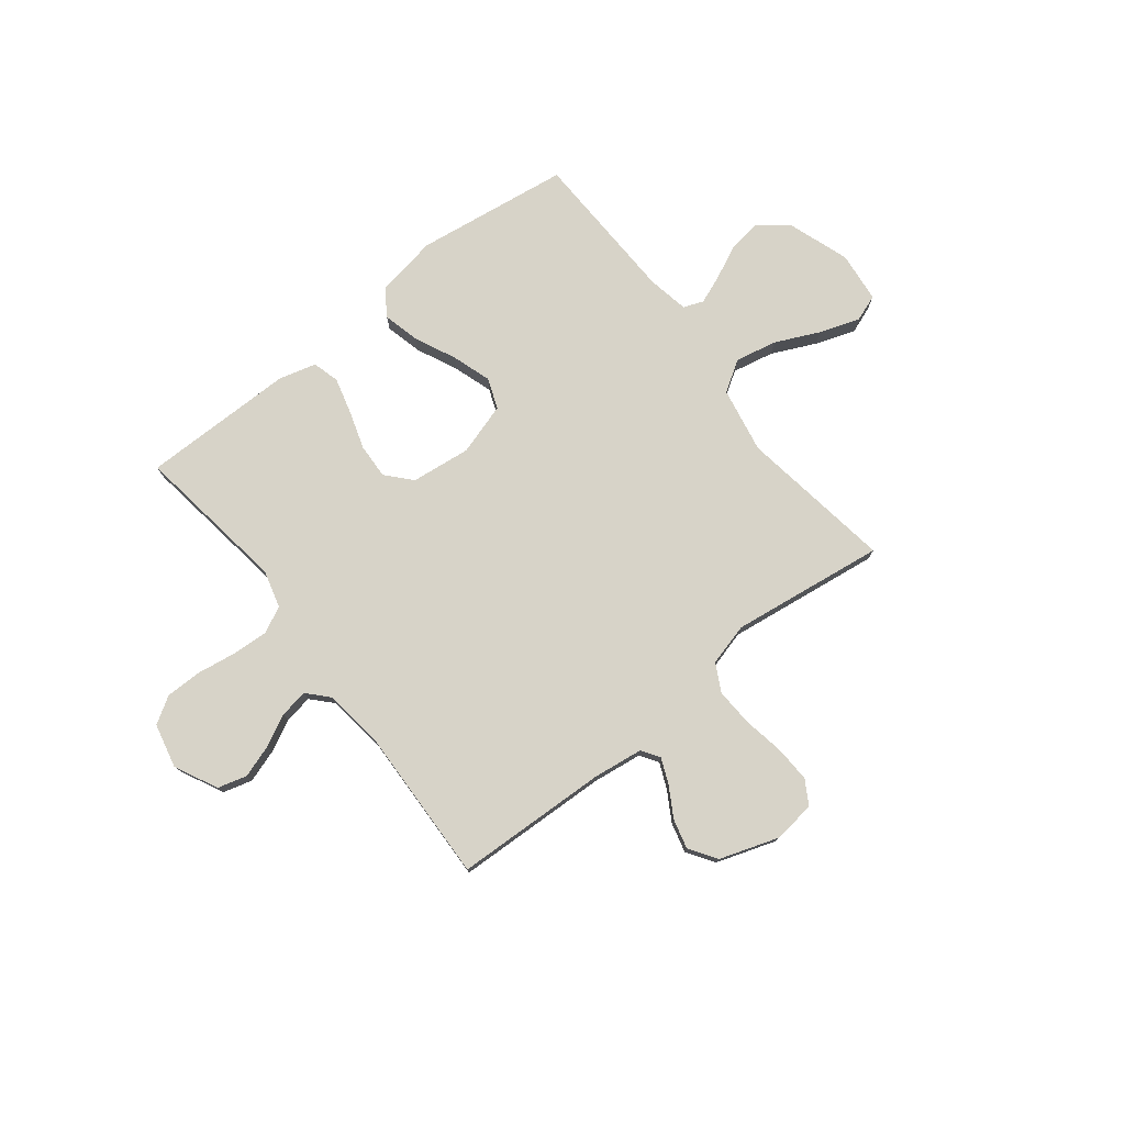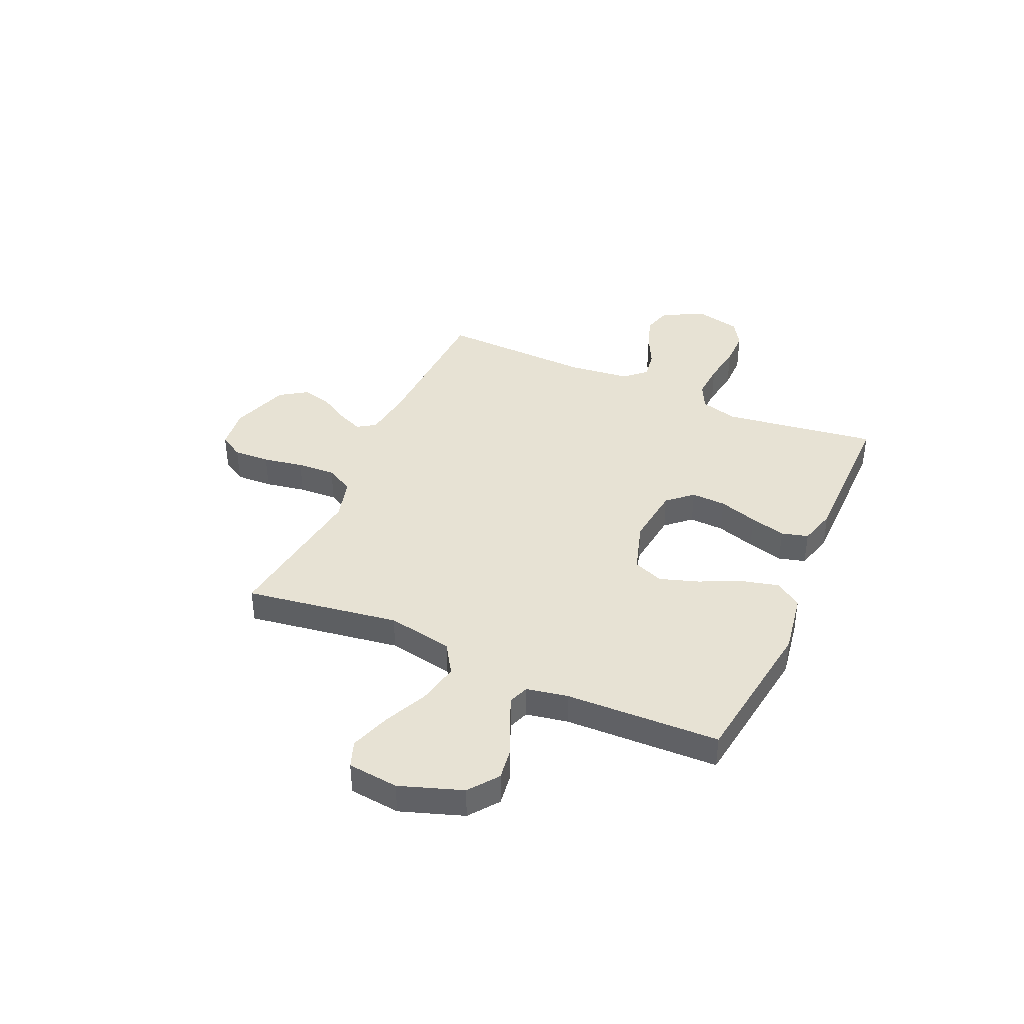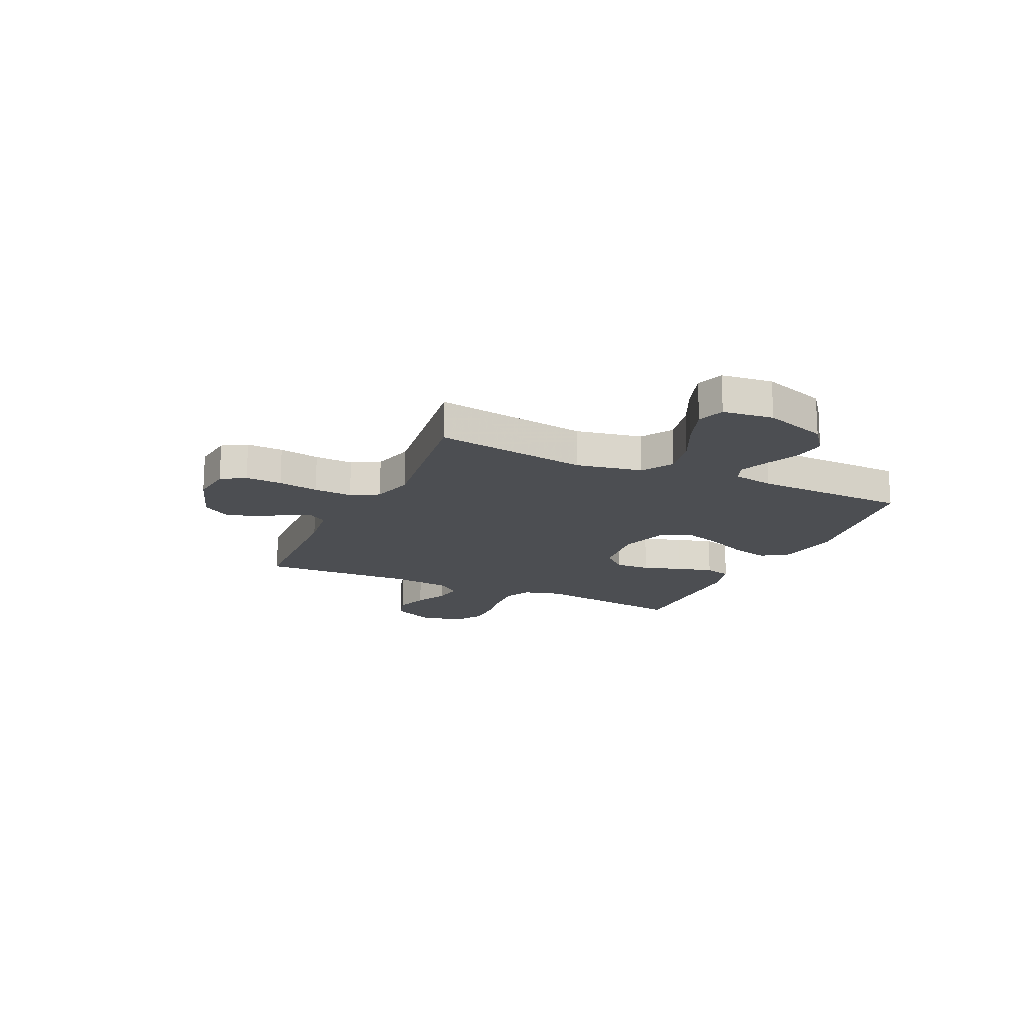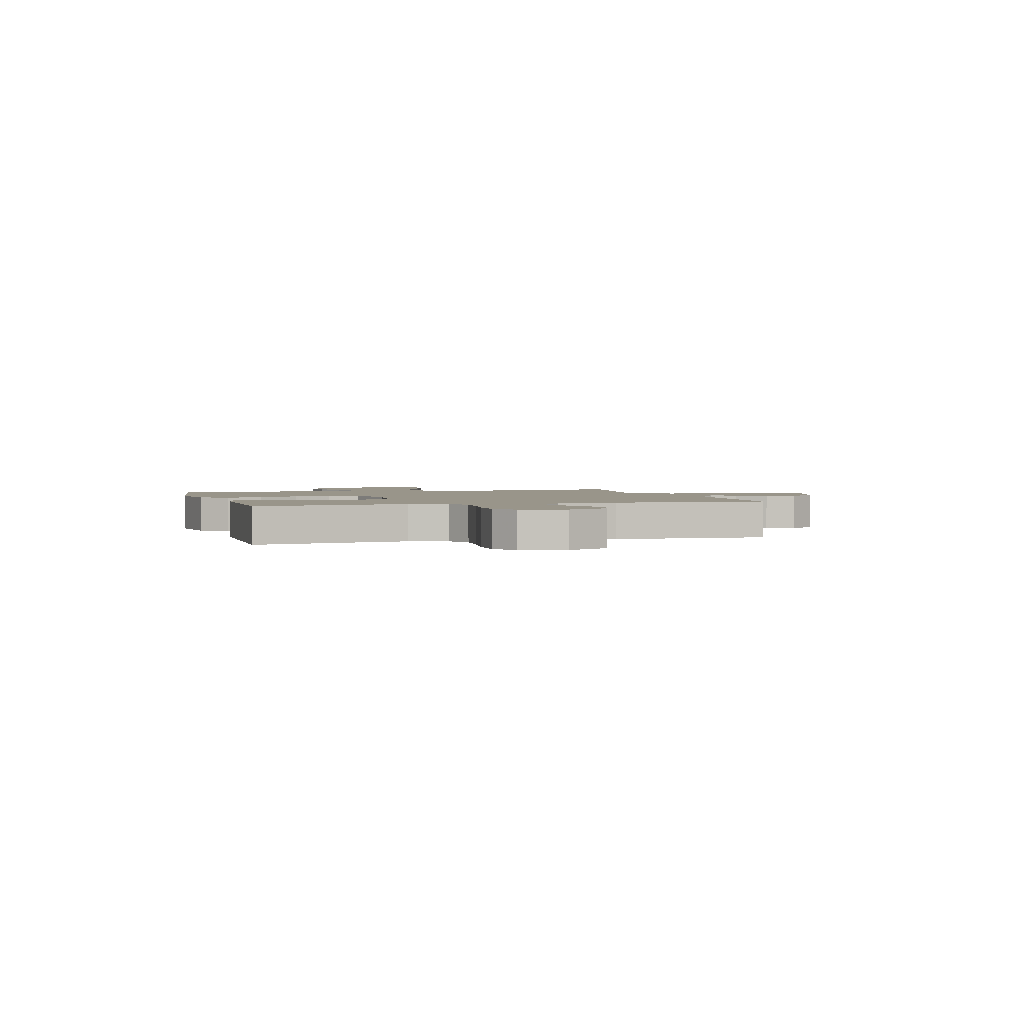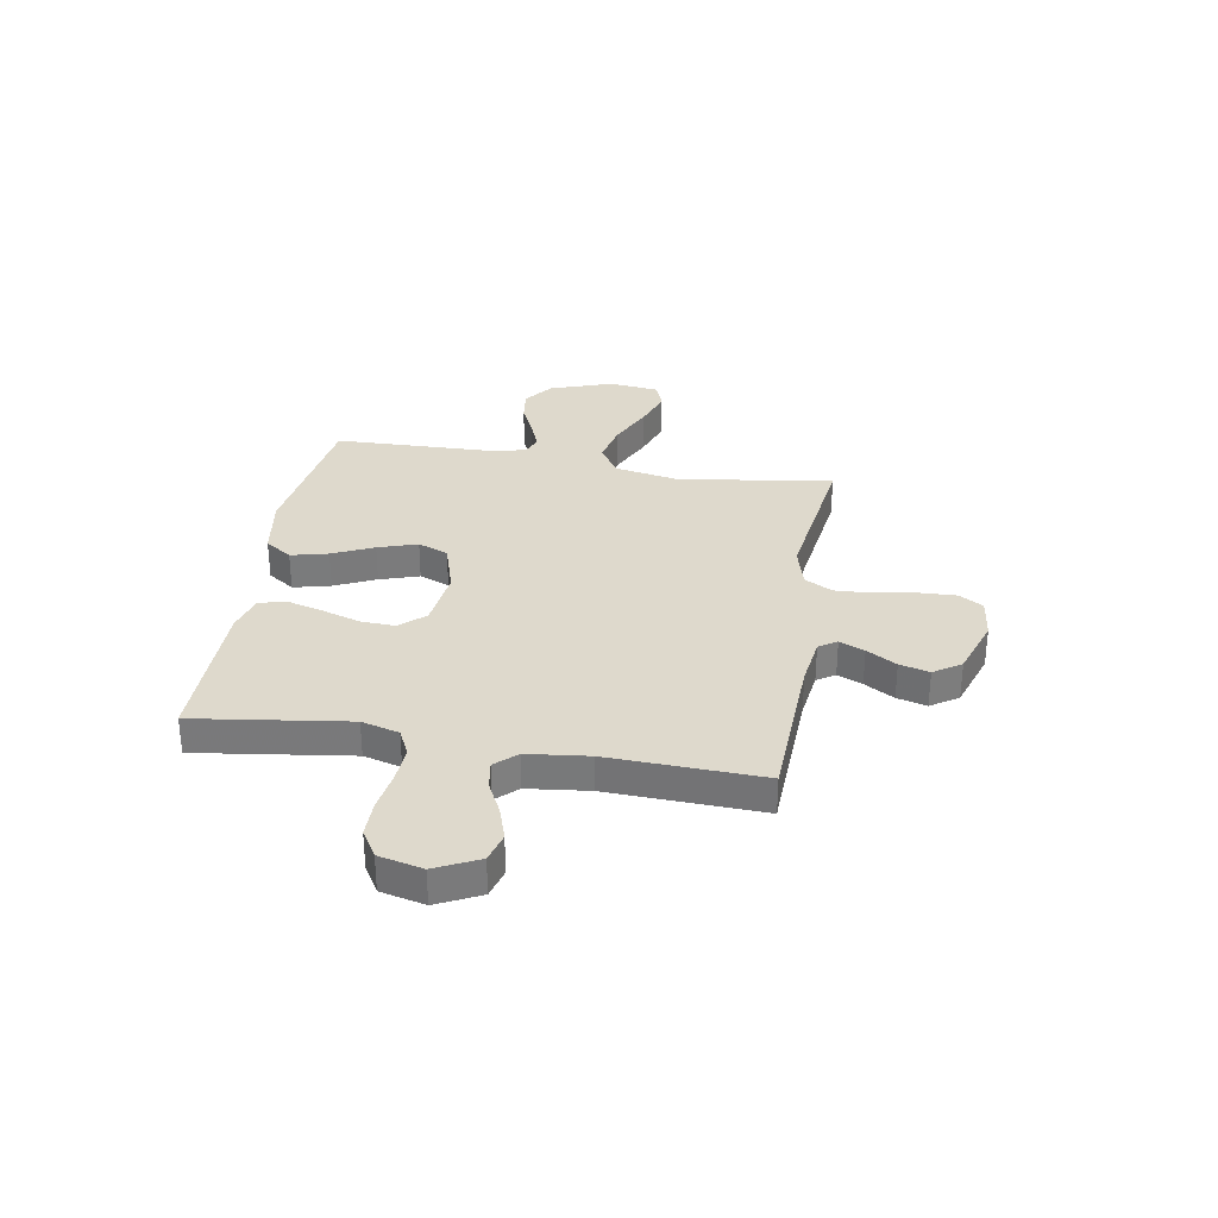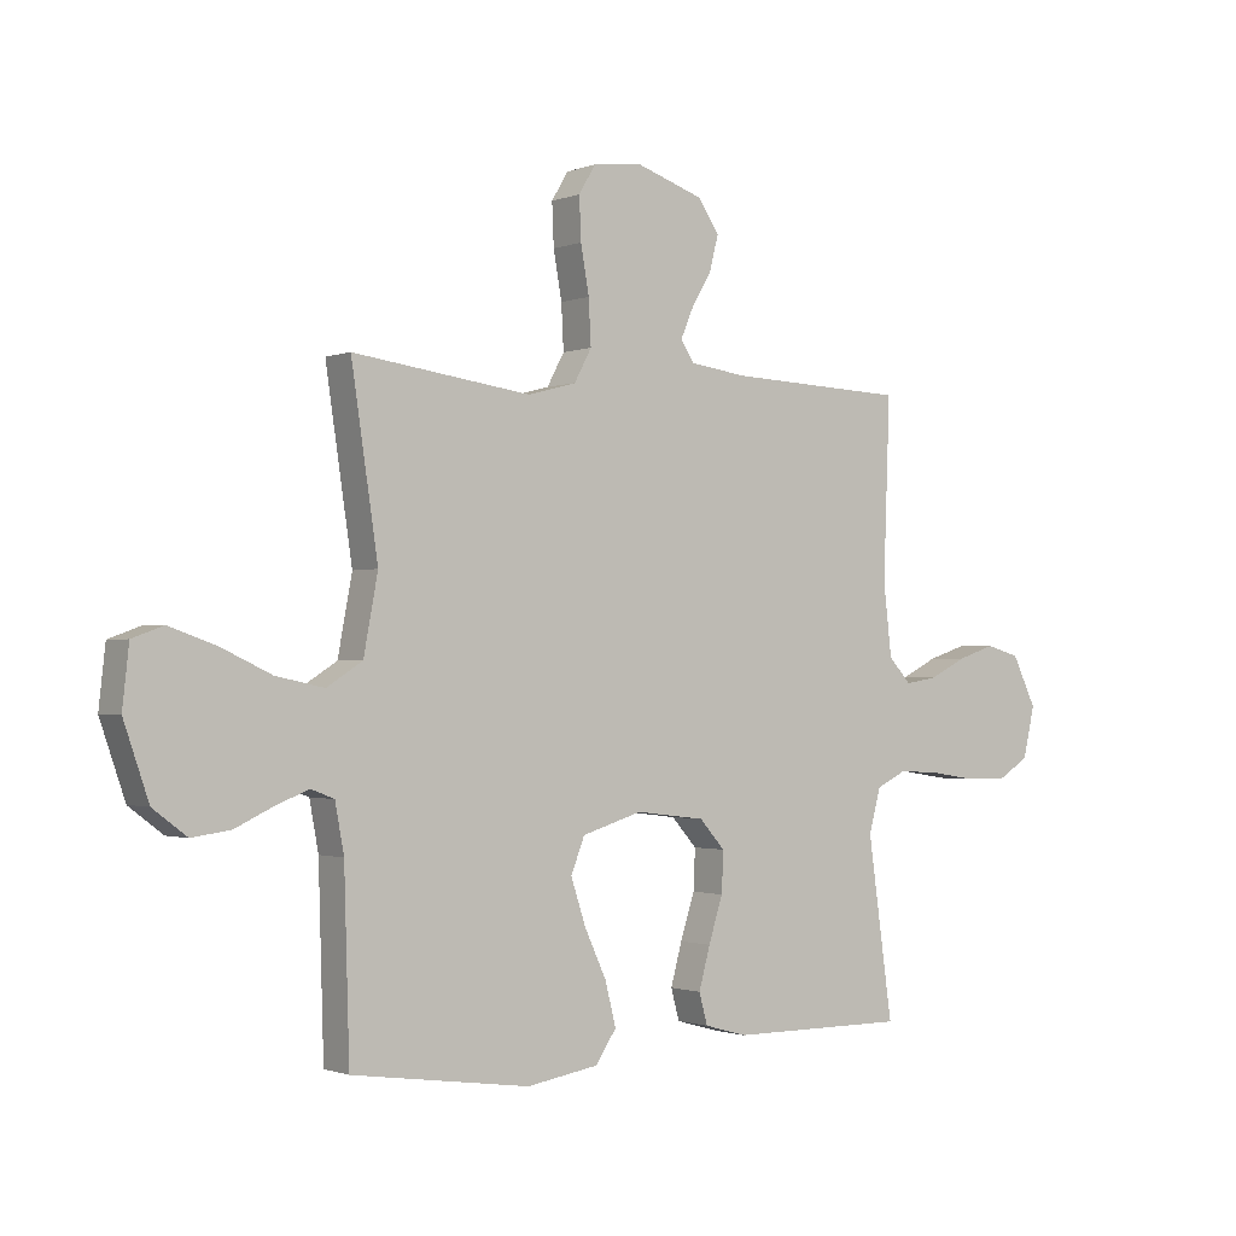
<metadata>
{"format":"obj","ext":"obj","renderer":"f3d","projection":"perspective","resolution":1024,"background":"white","views":[{"elev":76.9,"azim":-38.2,"up":"+Y"},{"elev":40.0,"azim":113.9,"up":"+Y"},{"elev":-16.9,"azim":65.4,"up":"+Y"},{"elev":2.1,"azim":-106.0,"up":"+Y"},{"elev":32.0,"azim":-80.3,"up":"+Y"},{"elev":-1.2,"azim":143.6,"up":"+Z"}]}
</metadata>
<code>
v -0.5 0.07 0.5
v -0.2 0.07 0.512
v -0.103 0.07 0.525
v -0.08 0.07 0.56
v -0.101 0.07 0.609
v -0.135 0.07 0.667
v -0.15 0.07 0.725
v -0.115 0.07 0.778
v 0 0.07 0.817
v 0.082 0.07 0.807
v 0.11 0.07 0.76
v 0.107 0.07 0.689
v 0.093 0.07 0.61
v 0.089 0.07 0.535
v 0.118 0.07 0.481
v 0.2 0.07 0.459
v 0.5 0.07 0.5
v 0.455 0.07 0.2
v 0.479 0.07 0.072
v 0.539 0.07 0.034
v 0.62 0.07 0.051
v 0.706 0.07 0.091
v 0.784 0.07 0.118
v 0.836 0.07 0.099
v 0.847 0.07 0
v 0.805 0.07 -0.122
v 0.748 0.07 -0.165
v 0.683 0.07 -0.156
v 0.619 0.07 -0.126
v 0.563 0.07 -0.104
v 0.524 0.07 -0.119
v 0.509 0.07 -0.2
v 0.5 0.07 -0.5
v 0.2 0.07 -0.542
v 0.079 0.07 -0.522
v 0.044 0.07 -0.47
v 0.062 0.07 -0.398
v 0.099 0.07 -0.318
v 0.124 0.07 -0.242
v 0.101 0.07 -0.183
v 0 0.07 -0.152
v -0.117 0.07 -0.166
v -0.16 0.07 -0.214
v -0.157 0.07 -0.282
v -0.133 0.07 -0.357
v -0.114 0.07 -0.427
v -0.128 0.07 -0.479
v -0.2 0.07 -0.499
v -0.5 0.07 -0.5
v -0.458 0.07 -0.2
v -0.478 0.07 -0.127
v -0.529 0.07 -0.102
v -0.6 0.07 -0.106
v -0.677 0.07 -0.118
v -0.748 0.07 -0.118
v -0.8 0.07 -0.086
v -0.82 0.07 0
v -0.779 0.07 0.084
v -0.722 0.07 0.1
v -0.658 0.07 0.079
v -0.596 0.07 0.048
v -0.541 0.07 0.039
v -0.503 0.07 0.08
v -0.489 0.07 0.2
v -0.5 0 0.5
v -0.2 0 0.512
v -0.103 0 0.525
v -0.08 0 0.56
v -0.101 0 0.609
v -0.135 0 0.667
v -0.15 0 0.725
v -0.115 0 0.778
v 0 0 0.817
v 0.082 0 0.807
v 0.11 0 0.76
v 0.107 0 0.689
v 0.093 0 0.61
v 0.089 0 0.535
v 0.118 0 0.481
v 0.2 0 0.459
v 0.5 0 0.5
v 0.455 0 0.2
v 0.479 0 0.072
v 0.539 0 0.034
v 0.62 0 0.051
v 0.706 0 0.091
v 0.784 0 0.118
v 0.836 0 0.099
v 0.847 0 0
v 0.805 0 -0.122
v 0.748 0 -0.165
v 0.683 0 -0.156
v 0.619 0 -0.126
v 0.563 0 -0.104
v 0.524 0 -0.119
v 0.509 0 -0.2
v 0.5 0 -0.5
v 0.2 0 -0.542
v 0.079 0 -0.522
v 0.044 0 -0.47
v 0.062 0 -0.398
v 0.099 0 -0.318
v 0.124 0 -0.242
v 0.101 0 -0.183
v 0 0 -0.152
v -0.117 0 -0.166
v -0.16 0 -0.214
v -0.157 0 -0.282
v -0.133 0 -0.357
v -0.114 0 -0.427
v -0.128 0 -0.479
v -0.2 0 -0.499
v -0.5 0 -0.5
v -0.458 0 -0.2
v -0.478 0 -0.127
v -0.529 0 -0.102
v -0.6 0 -0.106
v -0.677 0 -0.118
v -0.748 0 -0.118
v -0.8 0 -0.086
v -0.82 0 0
v -0.779 0 0.084
v -0.722 0 0.1
v -0.658 0 0.079
v -0.596 0 0.048
v -0.541 0 0.039
v -0.503 0 0.08
v -0.489 0 0.2
f 59 60 61
f 58 59 61
f 57 58 61
f 56 57 61
f 55 56 61
f 54 55 61
f 53 54 61
f 52 53 61 62
f 51 52 62 63
f 48 49 50
f 47 48 50
f 46 47 50
f 45 46 50
f 44 45 50
f 51 63 64
f 50 51 64
f 44 50 64
f 43 44 64
f 36 37 38
f 35 36 38
f 34 35 38
f 33 34 38
f 32 33 38
f 31 32 38 39
f 30 31 39 40
f 27 28 29
f 26 27 29
f 25 26 29
f 24 25 29
f 23 24 29
f 22 23 29
f 21 22 29
f 20 21 29 30
f 30 40 41
f 20 30 41
f 19 20 41
f 16 17 18
f 19 41 42
f 18 19 42
f 16 18 42
f 15 16 42
f 11 12 13
f 10 11 13
f 9 10 13
f 8 9 13
f 7 8 13
f 6 7 13
f 5 6 13
f 4 5 13 14
f 64 1 2
f 43 64 2
f 42 43 2
f 15 42 2
f 3 4 14 15
f 2 3 15
f 125 124 123
f 125 123 122
f 125 122 121
f 125 121 120
f 125 120 119
f 125 119 118
f 125 118 117
f 126 125 117 116
f 127 126 116 115
f 114 113 112
f 114 112 111
f 114 111 110
f 114 110 109
f 114 109 108
f 128 127 115
f 128 115 114
f 128 114 108
f 128 108 107
f 102 101 100
f 102 100 99
f 102 99 98
f 102 98 97
f 102 97 96
f 103 102 96 95
f 104 103 95 94
f 93 92 91
f 93 91 90
f 93 90 89
f 93 89 88
f 93 88 87
f 93 87 86
f 93 86 85
f 94 93 85 84
f 105 104 94
f 105 94 84
f 105 84 83
f 82 81 80
f 106 105 83
f 106 83 82
f 106 82 80
f 106 80 79
f 77 76 75
f 77 75 74
f 77 74 73
f 77 73 72
f 77 72 71
f 77 71 70
f 77 70 69
f 78 77 69 68
f 66 65 128
f 66 128 107
f 66 107 106
f 66 106 79
f 79 78 68 67
f 79 67 66
f 1 65 66 2
f 2 66 67 3
f 3 67 68 4
f 4 68 69 5
f 5 69 70 6
f 6 70 71 7
f 7 71 72 8
f 8 72 73 9
f 9 73 74 10
f 10 74 75 11
f 11 75 76 12
f 12 76 77 13
f 13 77 78 14
f 14 78 79 15
f 15 79 80 16
f 16 80 81 17
f 17 81 82 18
f 18 82 83 19
f 19 83 84 20
f 20 84 85 21
f 21 85 86 22
f 22 86 87 23
f 23 87 88 24
f 24 88 89 25
f 25 89 90 26
f 26 90 91 27
f 27 91 92 28
f 28 92 93 29
f 29 93 94 30
f 30 94 95 31
f 31 95 96 32
f 32 96 97 33
f 33 97 98 34
f 34 98 99 35
f 35 99 100 36
f 36 100 101 37
f 37 101 102 38
f 38 102 103 39
f 39 103 104 40
f 40 104 105 41
f 41 105 106 42
f 42 106 107 43
f 43 107 108 44
f 44 108 109 45
f 45 109 110 46
f 46 110 111 47
f 47 111 112 48
f 48 112 113 49
f 49 113 114 50
f 50 114 115 51
f 51 115 116 52
f 52 116 117 53
f 53 117 118 54
f 54 118 119 55
f 55 119 120 56
f 56 120 121 57
f 57 121 122 58
f 58 122 123 59
f 59 123 124 60
f 60 124 125 61
f 61 125 126 62
f 62 126 127 63
f 63 127 128 64
f 64 128 65 1

</code>
